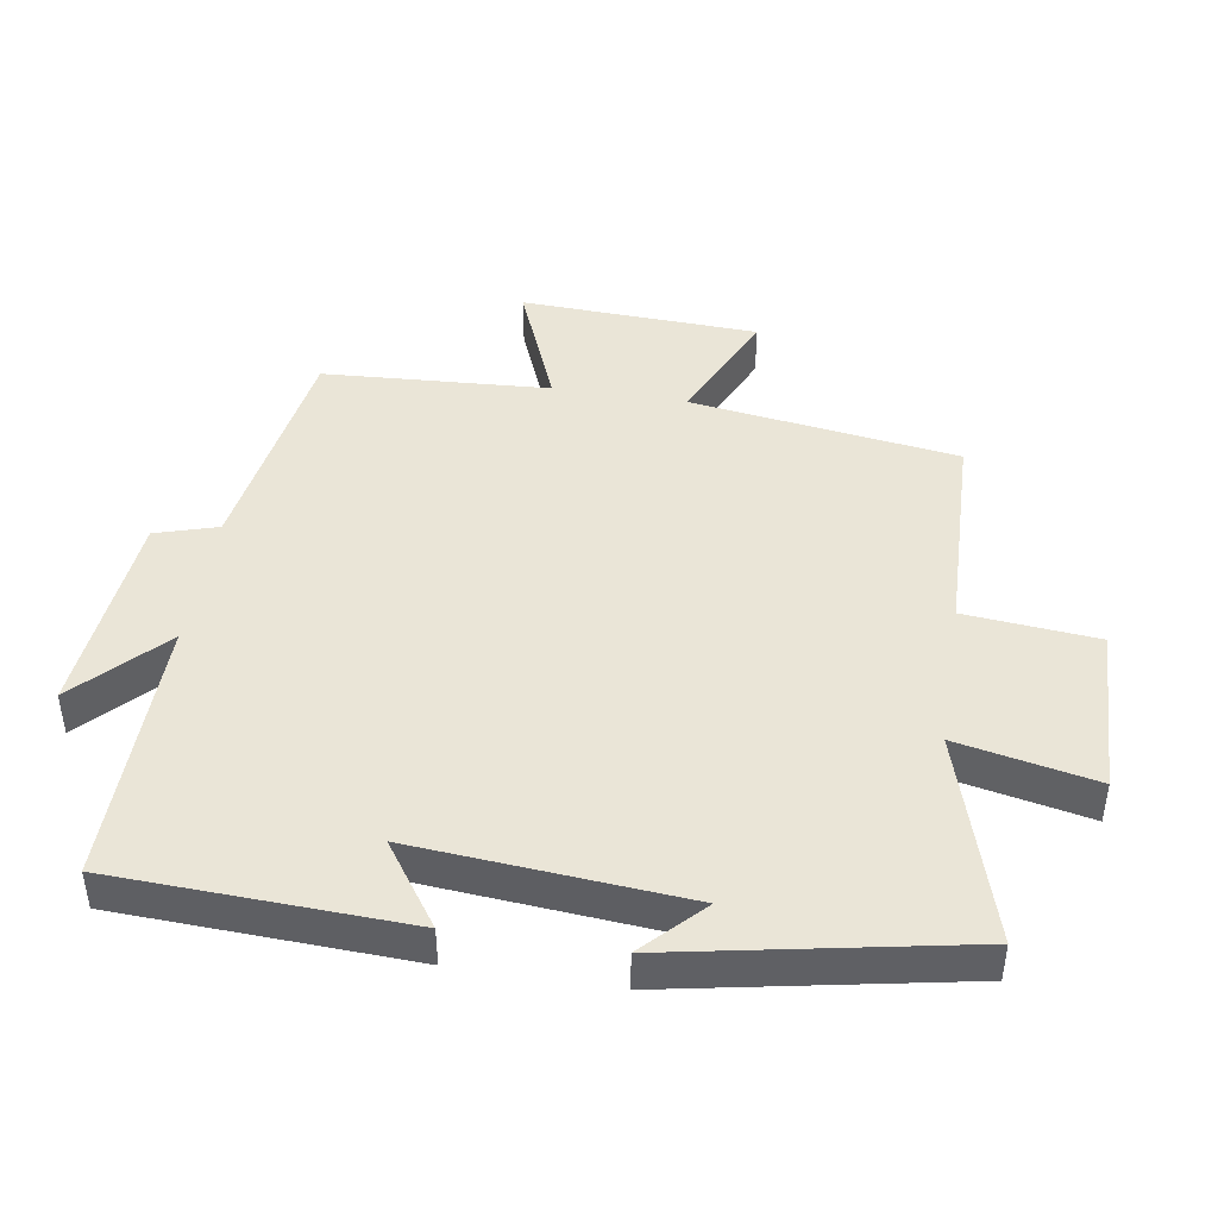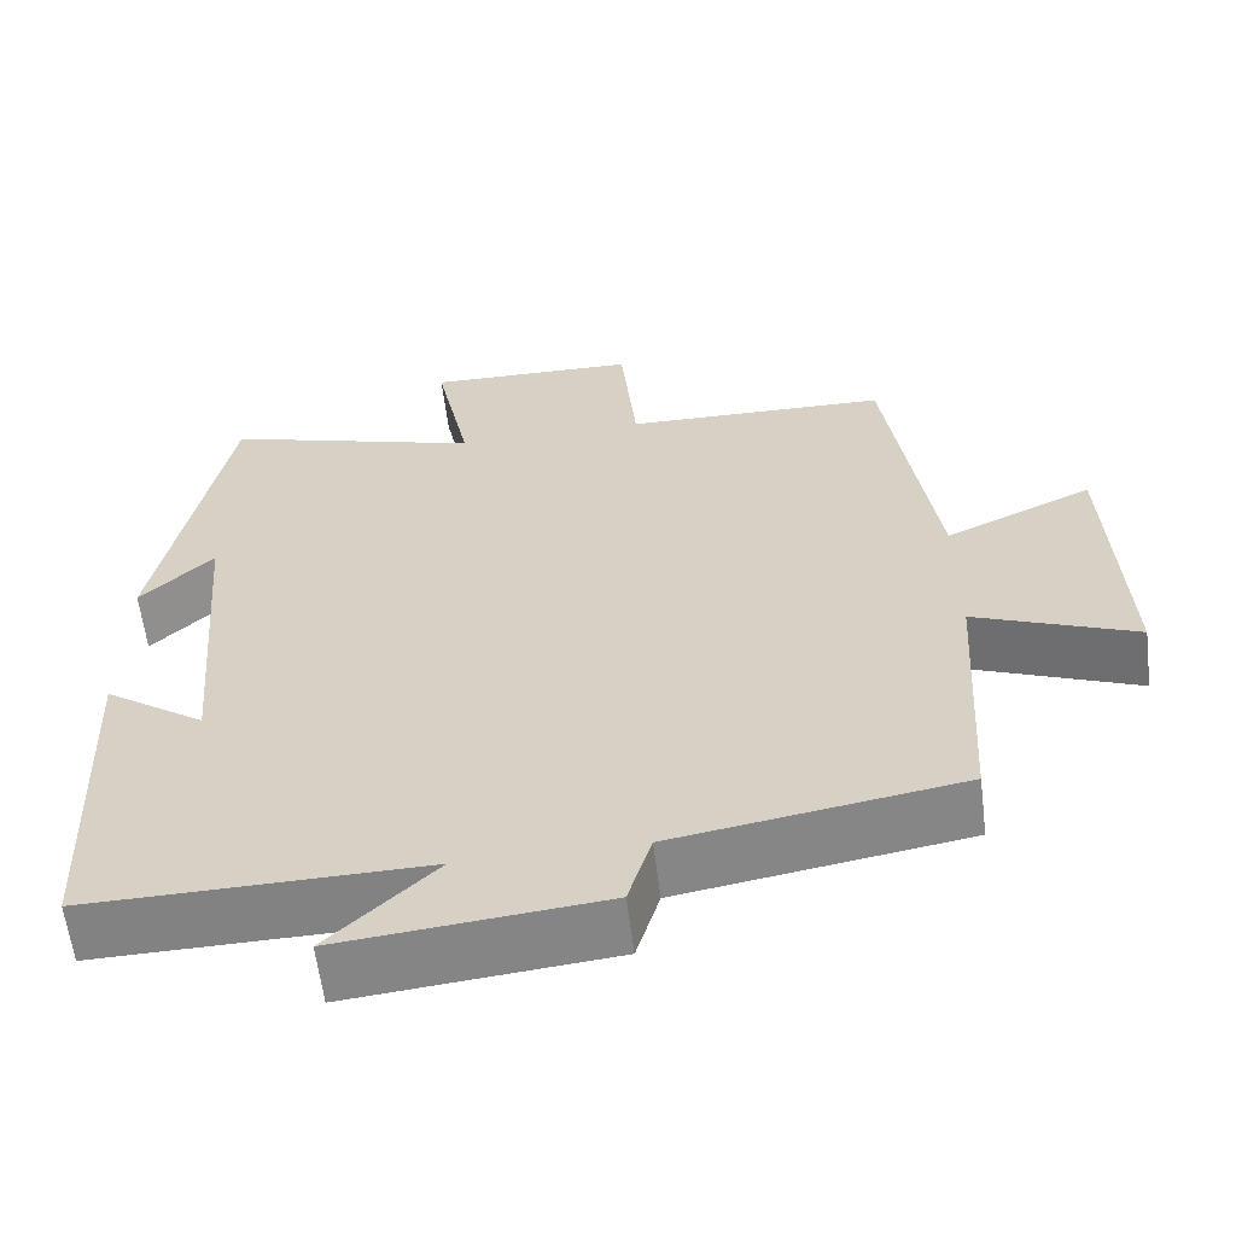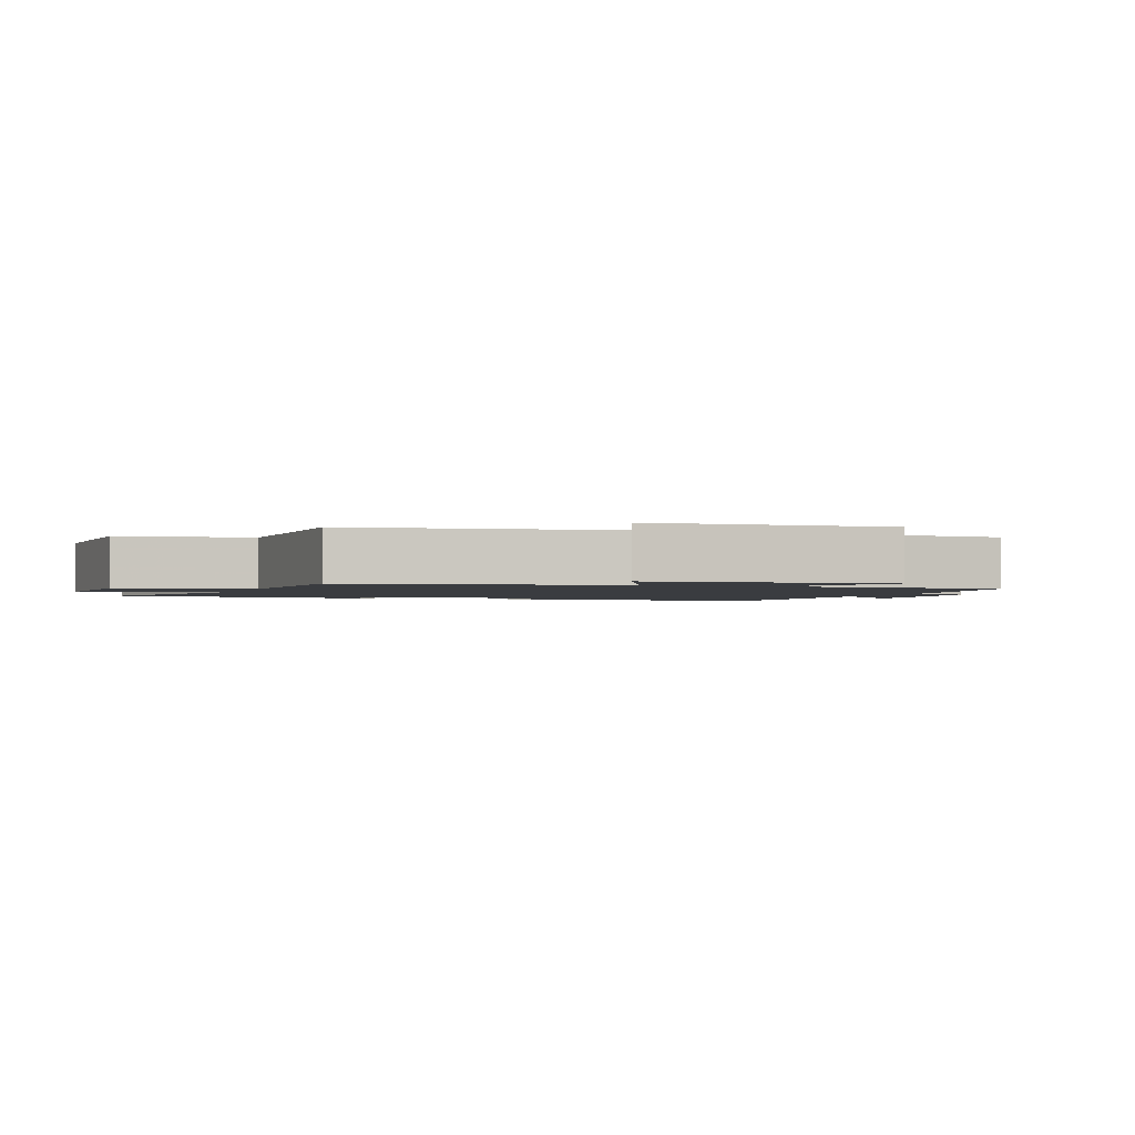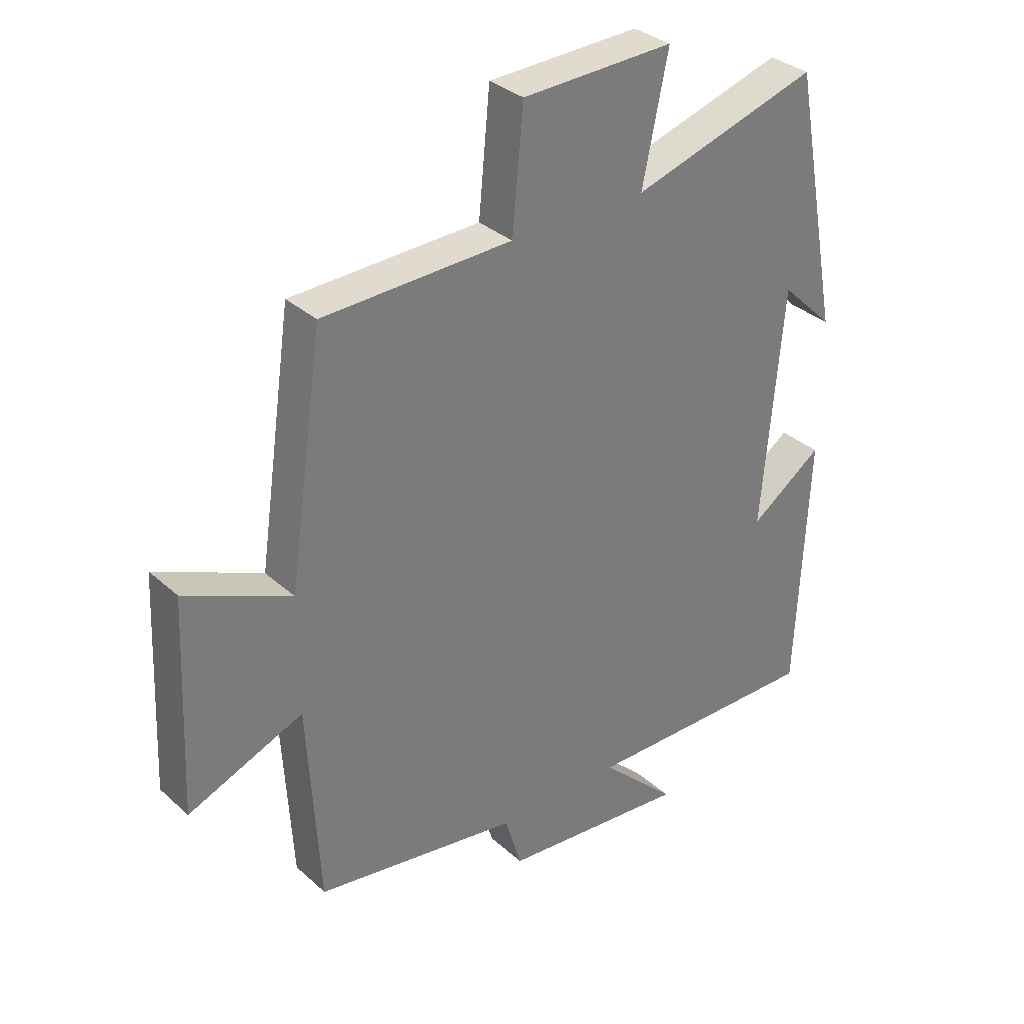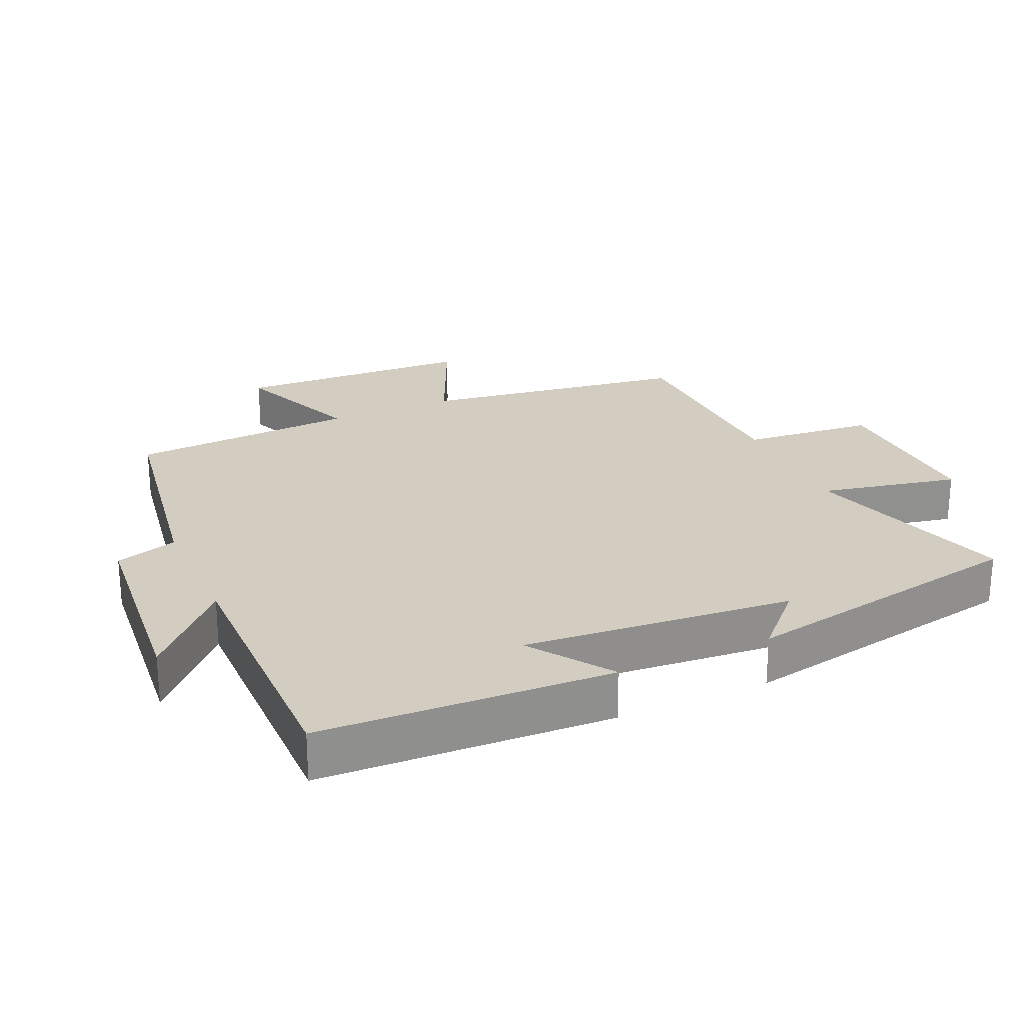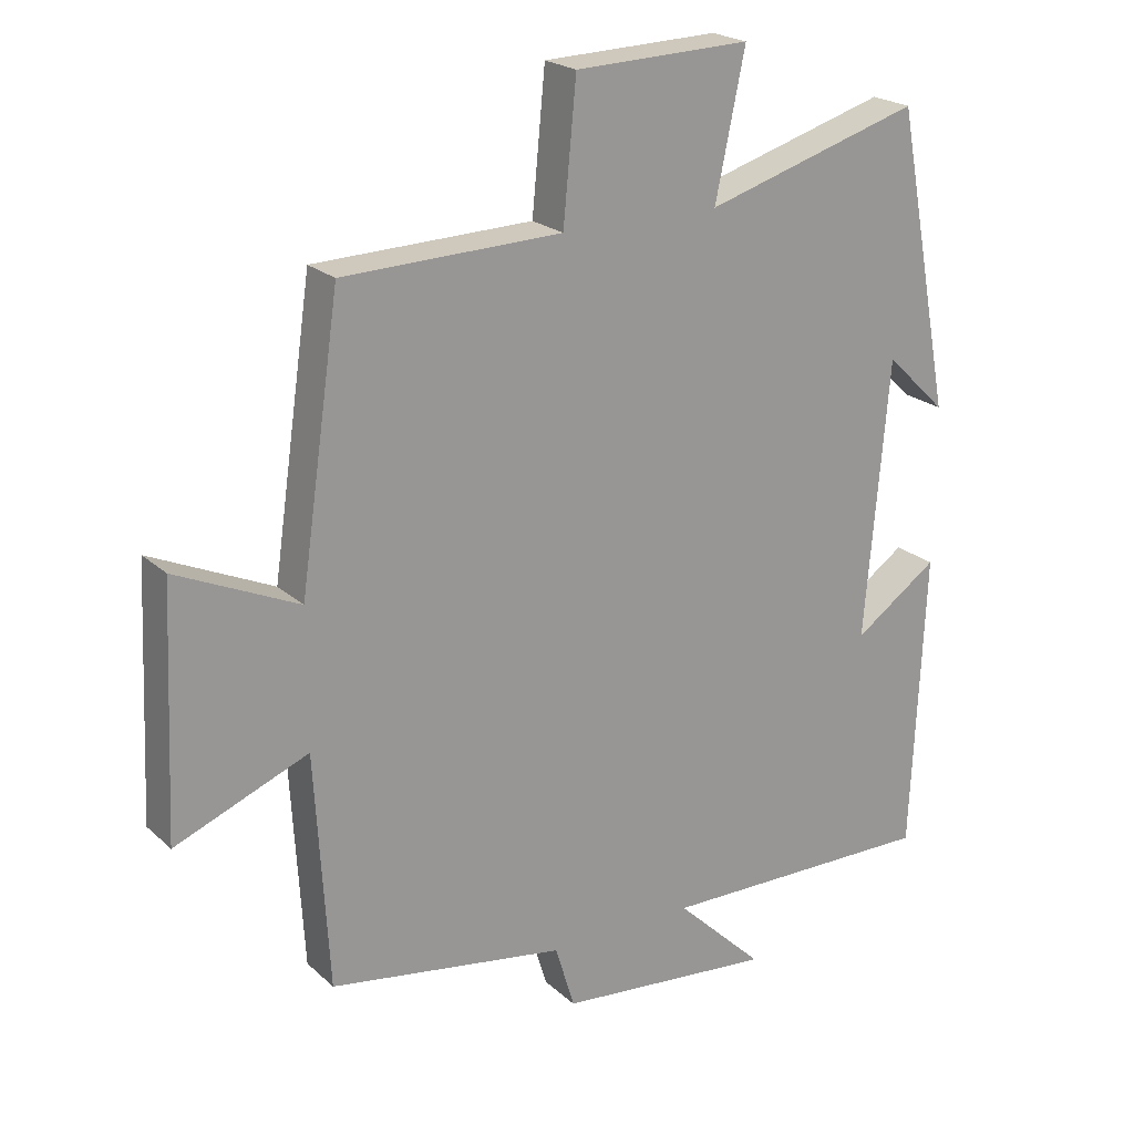
<metadata>
{"format":"obj","ext":"obj","renderer":"f3d","projection":"perspective","resolution":1024,"background":"white","views":[{"elev":44.3,"azim":-81.0,"up":"+Y"},{"elev":-60.7,"azim":7.1,"up":"+Z"},{"elev":-1.8,"azim":69.9,"up":"+Y"},{"elev":33.1,"azim":140.6,"up":"+Z"},{"elev":24.7,"azim":-114.2,"up":"+Y"},{"elev":21.7,"azim":146.7,"up":"+Z"}]}
</metadata>
<code>
v -0.418 0.07 0.594
v -0.105 0.07 0.5
v -0.148 0.07 0.706
v 0.106 0.07 0.698
v 0.125 0.07 0.5
v 0.442 0.07 0.491
v 0.5 0.07 0.092
v 0.677 0.07 0.172
v 0.693 0.07 -0.184
v 0.5 0.07 -0.106
v 0.48 0.07 -0.445
v 0.137 0.07 -0.5
v 0.109 0.07 -0.593
v -0.205 0.07 -0.623
v -0.077 0.07 -0.5
v -0.481 0.07 -0.505
v -0.5 0.07 -0.07
v -0.378 0.07 -0.155
v -0.412 0.07 0.247
v -0.5 0.07 0.162
v -0.418 0 0.594
v -0.105 0 0.5
v -0.148 0 0.706
v 0.106 0 0.698
v 0.125 0 0.5
v 0.442 0 0.491
v 0.5 0 0.092
v 0.677 0 0.172
v 0.693 0 -0.184
v 0.5 0 -0.106
v 0.48 0 -0.445
v 0.137 0 -0.5
v 0.109 0 -0.593
v -0.205 0 -0.623
v -0.077 0 -0.5
v -0.481 0 -0.505
v -0.5 0 -0.07
v -0.378 0 -0.155
v -0.412 0 0.247
v -0.5 0 0.162
f 19 20 1
f 18 19 1 2
f 15 16 17 18
f 15 18 2
f 12 13 14 15
f 10 11 12 15
f 10 15 2
f 7 8 9 10
f 5 6 7 10
f 5 10 2 3
f 3 4 5
f 21 40 39
f 22 21 39 38
f 38 37 36 35
f 22 38 35
f 35 34 33 32
f 35 32 31 30
f 22 35 30
f 30 29 28 27
f 30 27 26 25
f 23 22 30 25
f 25 24 23
f 1 21 22 2
f 2 22 23 3
f 3 23 24 4
f 4 24 25 5
f 5 25 26 6
f 6 26 27 7
f 7 27 28 8
f 8 28 29 9
f 9 29 30 10
f 10 30 31 11
f 11 31 32 12
f 12 32 33 13
f 13 33 34 14
f 14 34 35 15
f 15 35 36 16
f 16 36 37 17
f 17 37 38 18
f 18 38 39 19
f 19 39 40 20
f 20 40 21 1

</code>
